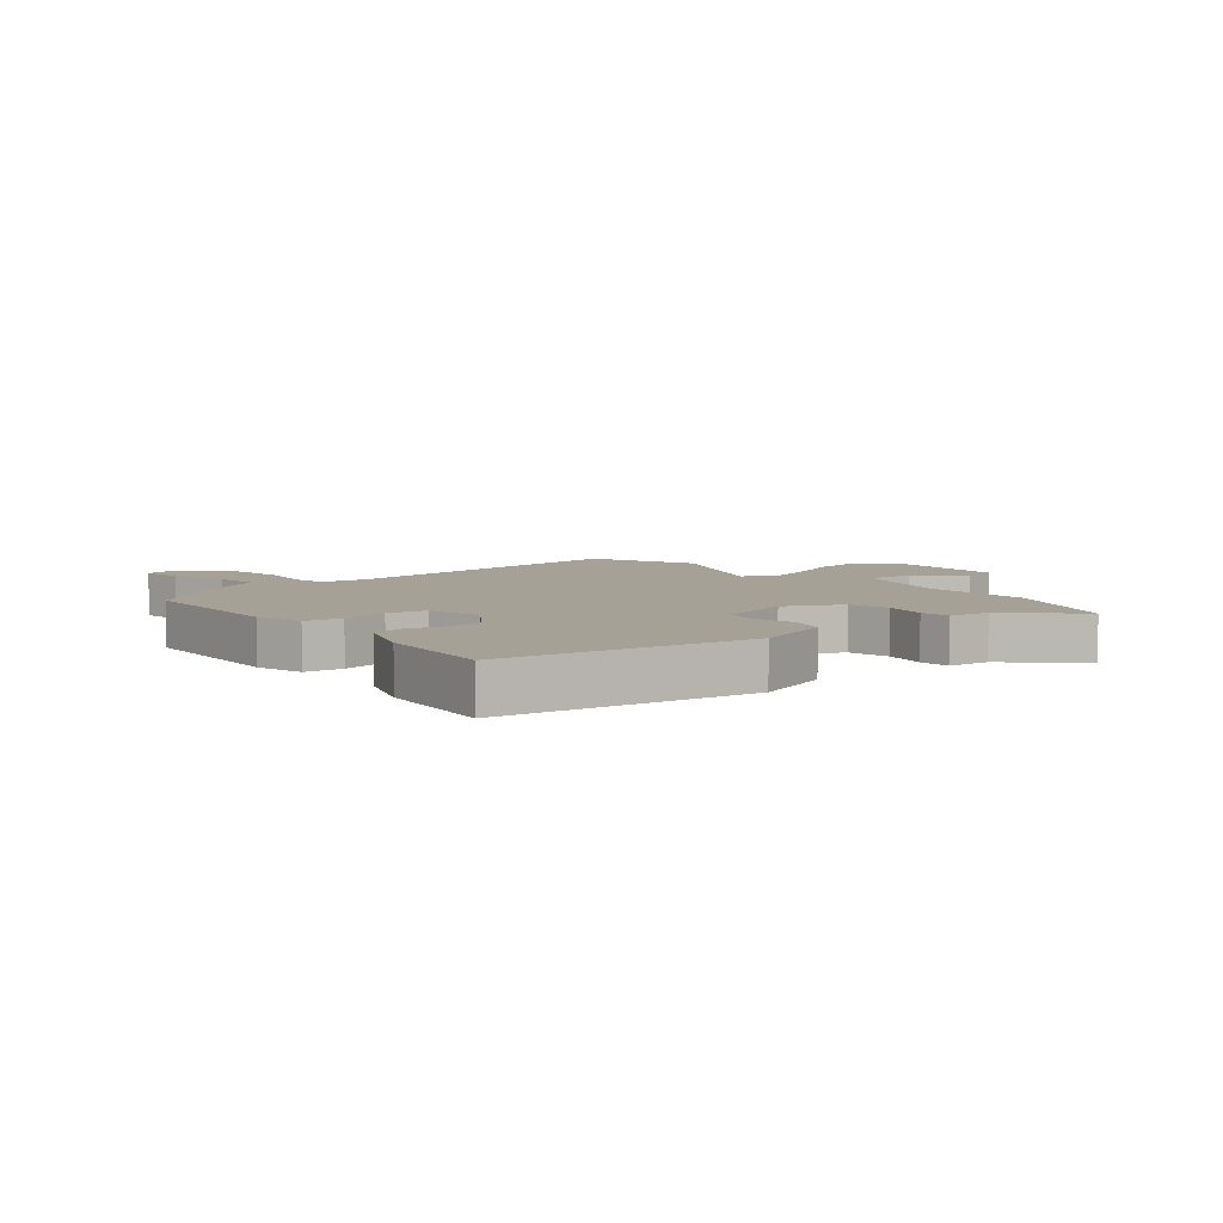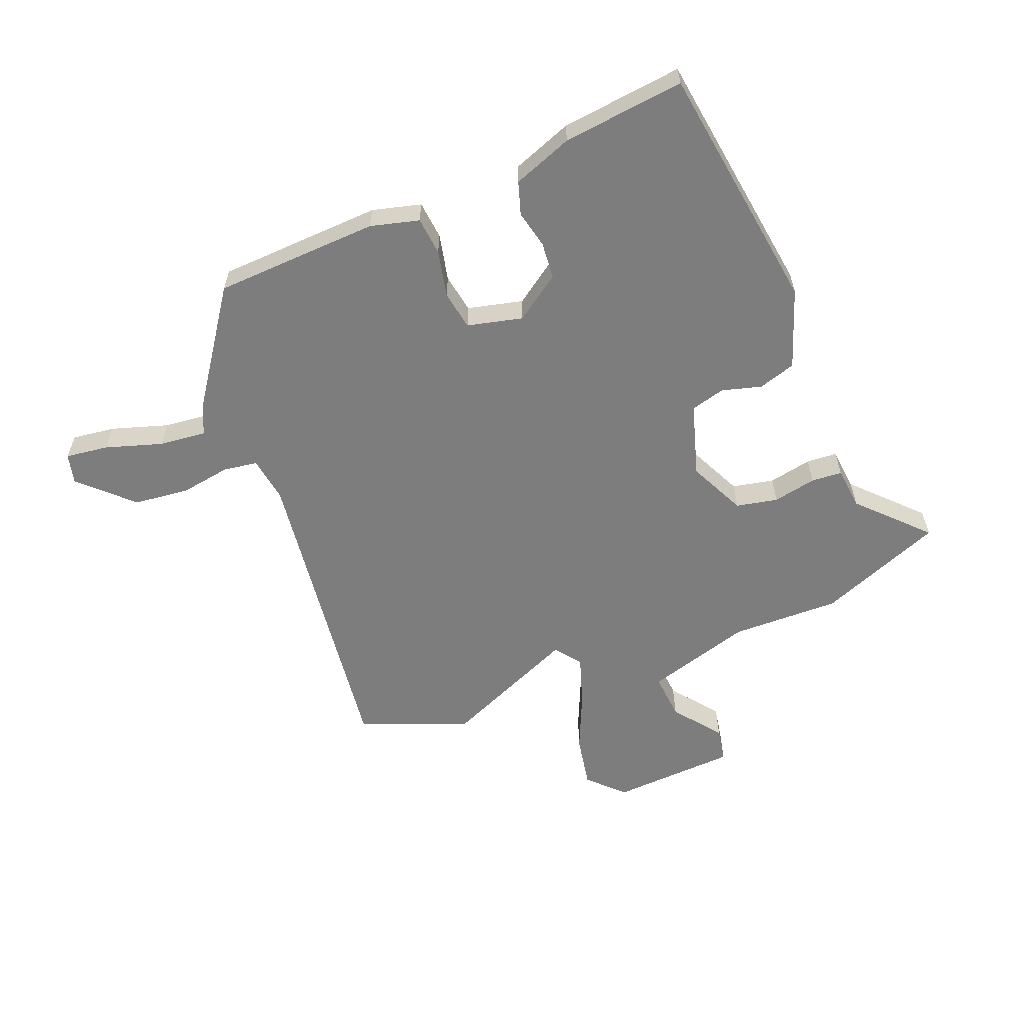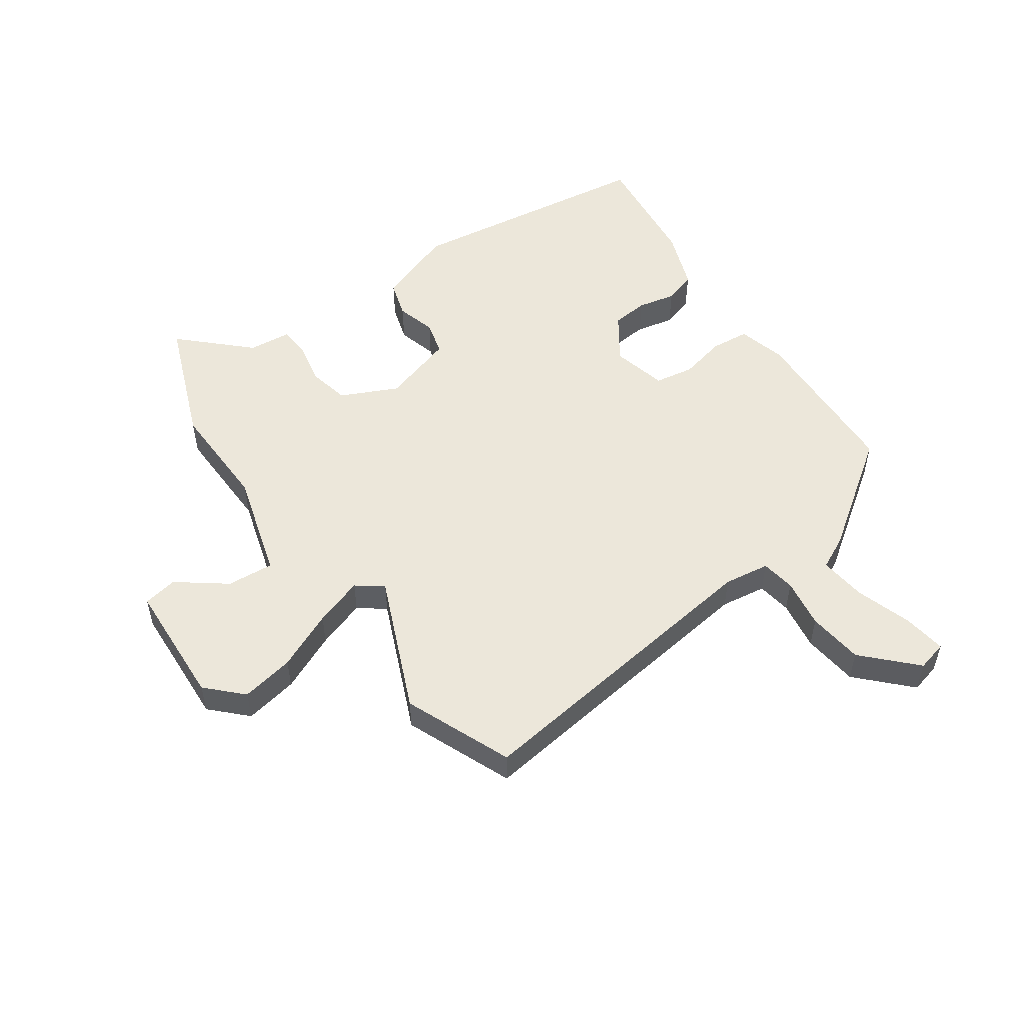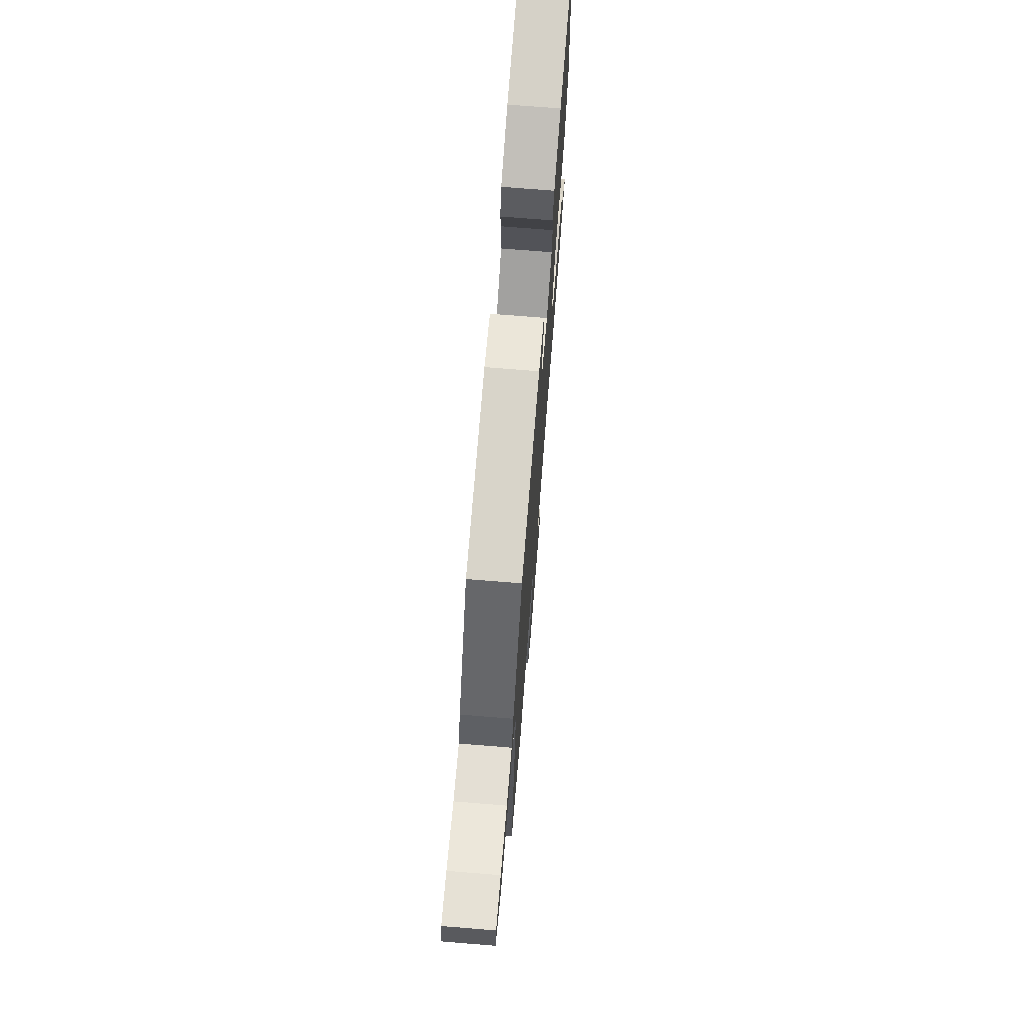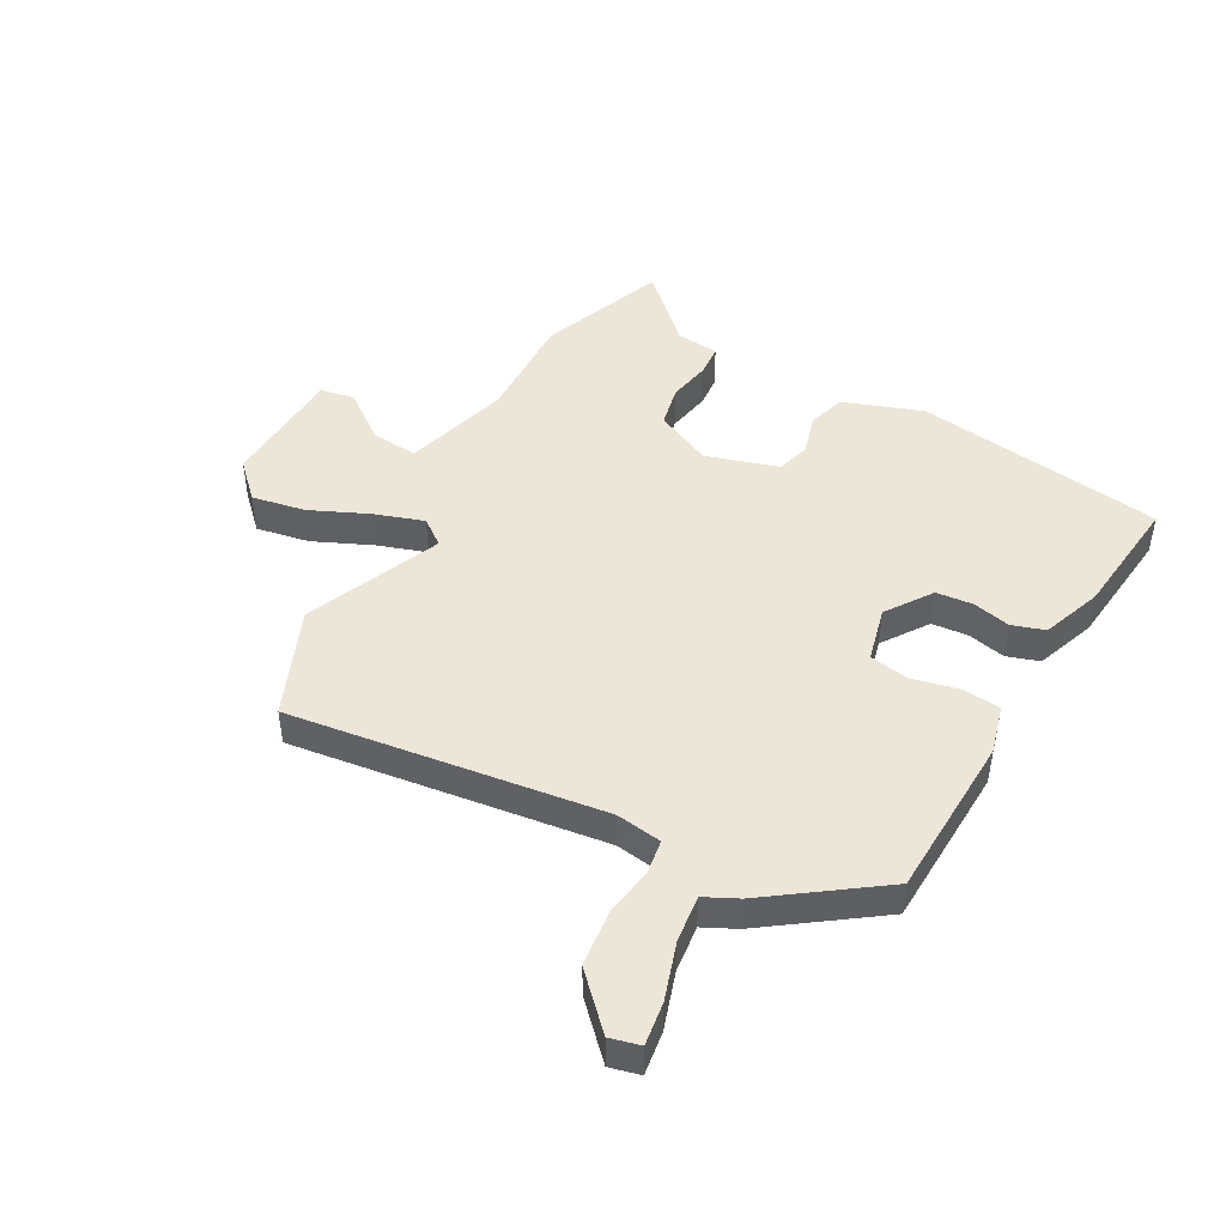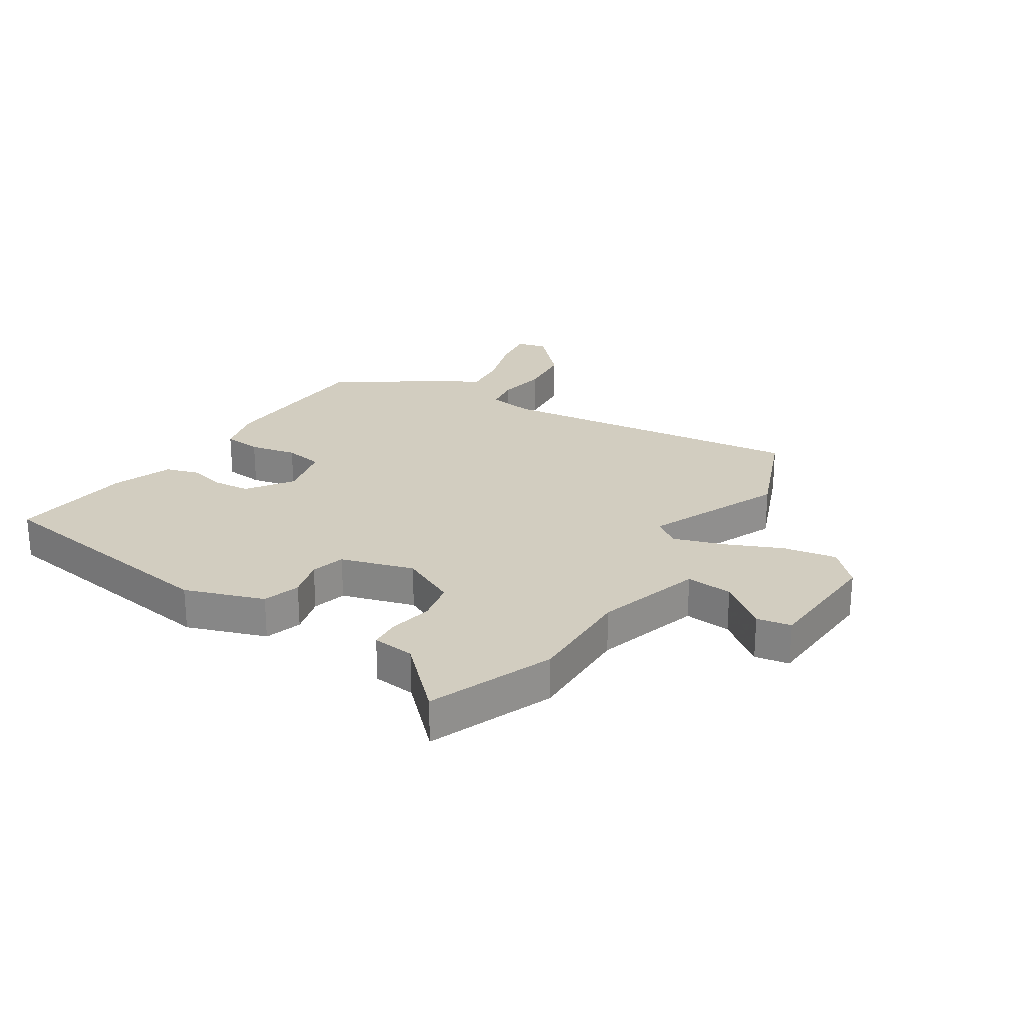
<metadata>
{"format":"obj","ext":"obj","renderer":"f3d","projection":"perspective","resolution":1024,"background":"white","views":[{"elev":6.2,"azim":51.0,"up":"+Y"},{"elev":-59.1,"azim":22.1,"up":"+Y"},{"elev":52.6,"azim":-124.8,"up":"+Y"},{"elev":72.9,"azim":-85.4,"up":"+Z"},{"elev":46.6,"azim":-61.0,"up":"+Y"},{"elev":24.7,"azim":123.2,"up":"+Y"}]}
</metadata>
<code>
v 0.581 0.07 -0.468
v 0.37 0.07 -0.55
v 0.186 0.07 -0.545
v 0.007 0.07 -0.597
v 0.013 0.07 -0.676
v 0.074 0.07 -0.757
v 0.063 0.07 -0.815
v -0.148 0.07 -0.825
v -0.205 0.07 -0.768
v -0.188 0.07 -0.678
v -0.144 0.07 -0.58
v -0.116 0.07 -0.497
v -0.149 0.07 -0.453
v -0.378 0.07 -0.55
v -0.559 0.07 -0.475
v -0.488 0.07 0.052
v -0.499 0.07 0.129
v -0.557 0.07 0.138
v -0.641 0.07 0.125
v -0.735 0.07 0.136
v -0.819 0.07 0.218
v -0.806 0.07 0.269
v -0.734 0.07 0.259
v -0.638 0.07 0.228
v -0.559 0.07 0.219
v -0.532 0.07 0.274
v -0.4 0.07 0.459
v -0.122 0.07 0.47
v -0.04 0.07 0.448
v -0.034 0.07 0.383
v -0.052 0.07 0.304
v -0.041 0.07 0.238
v 0.052 0.07 0.215
v 0.129 0.07 0.268
v 0.135 0.07 0.33
v 0.121 0.07 0.394
v 0.139 0.07 0.449
v 0.24 0.07 0.486
v 0.446 0.07 0.508
v 0.503 0.07 0.086
v 0.455 0.07 -0.047
v 0.392 0.07 -0.066
v 0.325 0.07 -0.047
v 0.267 0.07 -0.062
v 0.229 0.07 -0.185
v 0.274 0.07 -0.281
v 0.344 0.07 -0.296
v 0.417 0.07 -0.282
v 0.469 0.07 -0.286
v 0.476 0.07 -0.358
v 0.581 0 -0.468
v 0.37 0 -0.55
v 0.186 0 -0.545
v 0.007 0 -0.597
v 0.013 0 -0.676
v 0.074 0 -0.757
v 0.063 0 -0.815
v -0.148 0 -0.825
v -0.205 0 -0.768
v -0.188 0 -0.678
v -0.144 0 -0.58
v -0.116 0 -0.497
v -0.149 0 -0.453
v -0.378 0 -0.55
v -0.559 0 -0.475
v -0.488 0 0.052
v -0.499 0 0.129
v -0.557 0 0.138
v -0.641 0 0.125
v -0.735 0 0.136
v -0.819 0 0.218
v -0.806 0 0.269
v -0.734 0 0.259
v -0.638 0 0.228
v -0.559 0 0.219
v -0.532 0 0.274
v -0.4 0 0.459
v -0.122 0 0.47
v -0.04 0 0.448
v -0.034 0 0.383
v -0.052 0 0.304
v -0.041 0 0.238
v 0.052 0 0.215
v 0.129 0 0.268
v 0.135 0 0.33
v 0.121 0 0.394
v 0.139 0 0.449
v 0.24 0 0.486
v 0.446 0 0.508
v 0.503 0 0.086
v 0.455 0 -0.047
v 0.392 0 -0.066
v 0.325 0 -0.047
v 0.267 0 -0.062
v 0.229 0 -0.185
v 0.274 0 -0.281
v 0.344 0 -0.296
v 0.417 0 -0.282
v 0.469 0 -0.286
v 0.476 0 -0.358
f 47 48 49 50
f 46 47 50 1
f 40 41 42 43
f 40 43 44
f 39 40 44
f 38 39 44
f 35 36 37 38
f 34 35 38 44
f 33 34 44 45
f 28 29 30 31
f 28 31 32
f 25 26 27 28
f 25 28 32
f 21 22 23 24
f 21 24 25
f 18 19 20 21
f 17 18 21 25
f 13 14 15 16
f 12 13 16 17
f 8 9 10 11
f 8 11 12
f 5 6 7 8
f 4 5 8 12
f 3 4 12 17
f 46 1 2 3
f 45 46 3 17
f 32 33 45
f 17 25 32 45
f 100 99 98 97
f 51 100 97 96
f 93 92 91 90
f 94 93 90
f 94 90 89
f 94 89 88
f 88 87 86 85
f 94 88 85 84
f 95 94 84 83
f 81 80 79 78
f 82 81 78
f 78 77 76 75
f 82 78 75
f 74 73 72 71
f 75 74 71
f 71 70 69 68
f 75 71 68 67
f 66 65 64 63
f 67 66 63 62
f 61 60 59 58
f 62 61 58
f 58 57 56 55
f 62 58 55 54
f 67 62 54 53
f 53 52 51 96
f 67 53 96 95
f 95 83 82
f 95 82 75 67
f 1 51 52 2
f 2 52 53 3
f 3 53 54 4
f 4 54 55 5
f 5 55 56 6
f 6 56 57 7
f 7 57 58 8
f 8 58 59 9
f 9 59 60 10
f 10 60 61 11
f 11 61 62 12
f 12 62 63 13
f 13 63 64 14
f 14 64 65 15
f 15 65 66 16
f 16 66 67 17
f 17 67 68 18
f 18 68 69 19
f 19 69 70 20
f 20 70 71 21
f 21 71 72 22
f 22 72 73 23
f 23 73 74 24
f 24 74 75 25
f 25 75 76 26
f 26 76 77 27
f 27 77 78 28
f 28 78 79 29
f 29 79 80 30
f 30 80 81 31
f 31 81 82 32
f 32 82 83 33
f 33 83 84 34
f 34 84 85 35
f 35 85 86 36
f 36 86 87 37
f 37 87 88 38
f 38 88 89 39
f 39 89 90 40
f 40 90 91 41
f 41 91 92 42
f 42 92 93 43
f 43 93 94 44
f 44 94 95 45
f 45 95 96 46
f 46 96 97 47
f 47 97 98 48
f 48 98 99 49
f 49 99 100 50
f 50 100 51 1

</code>
